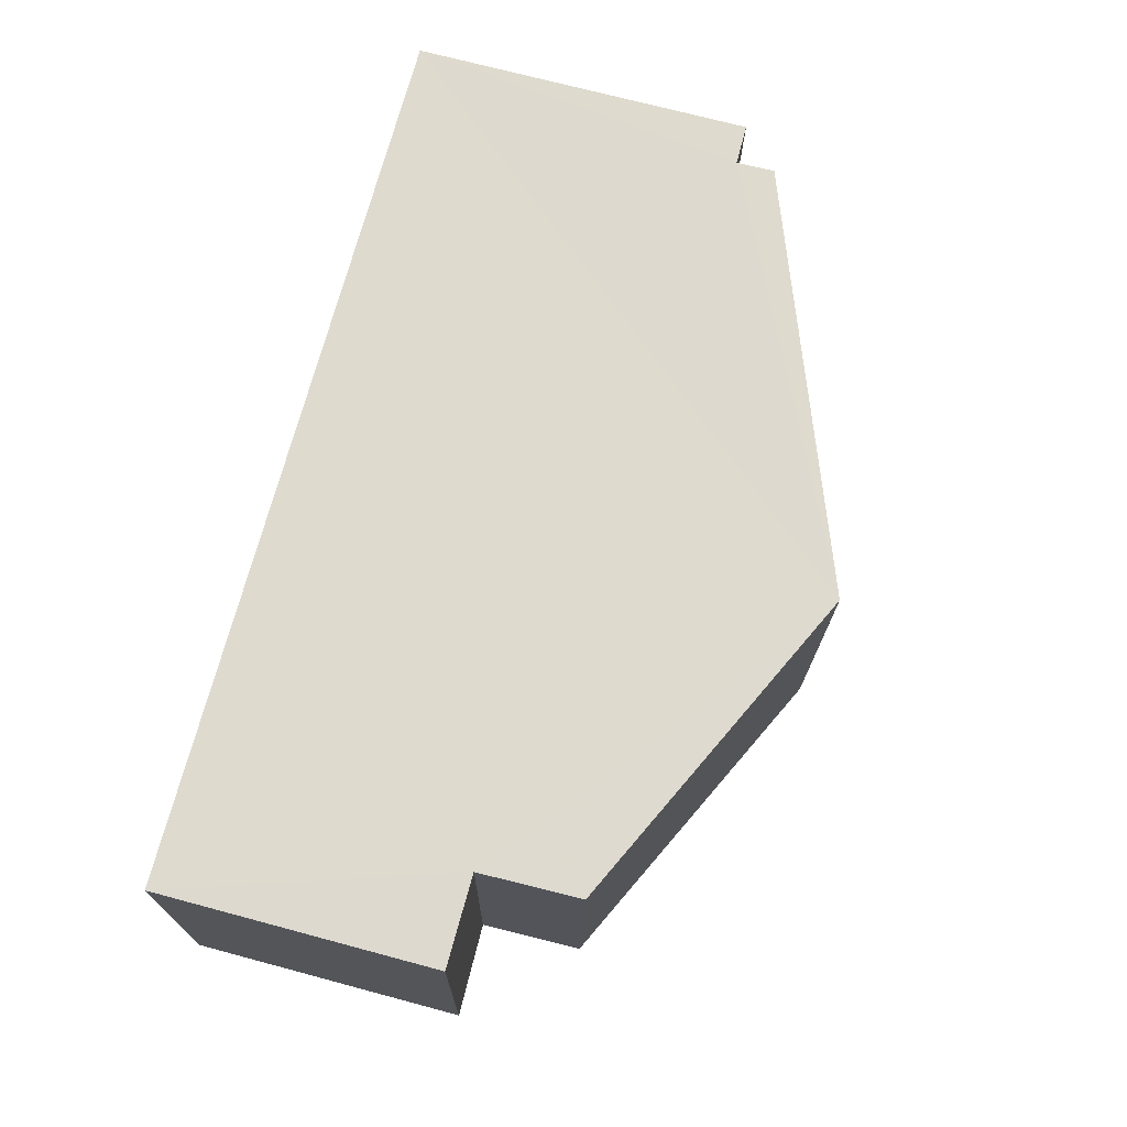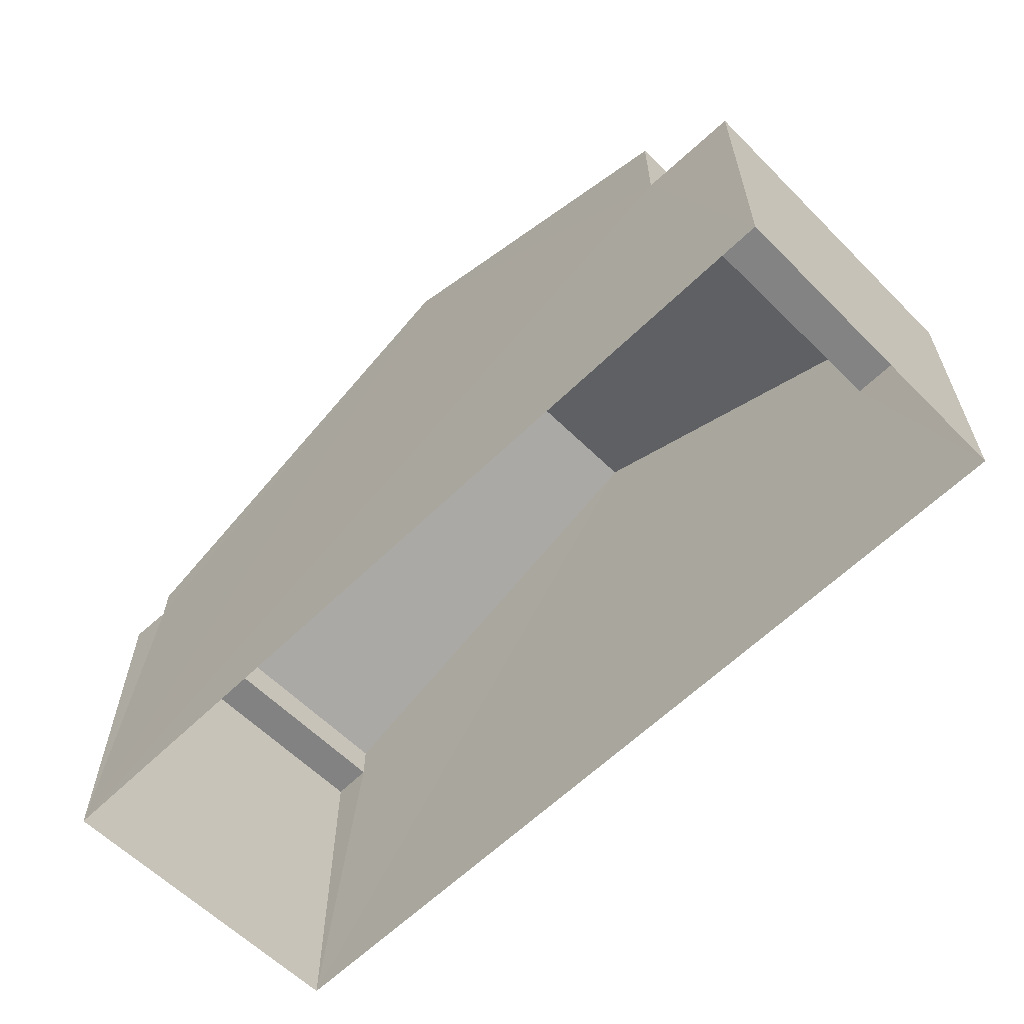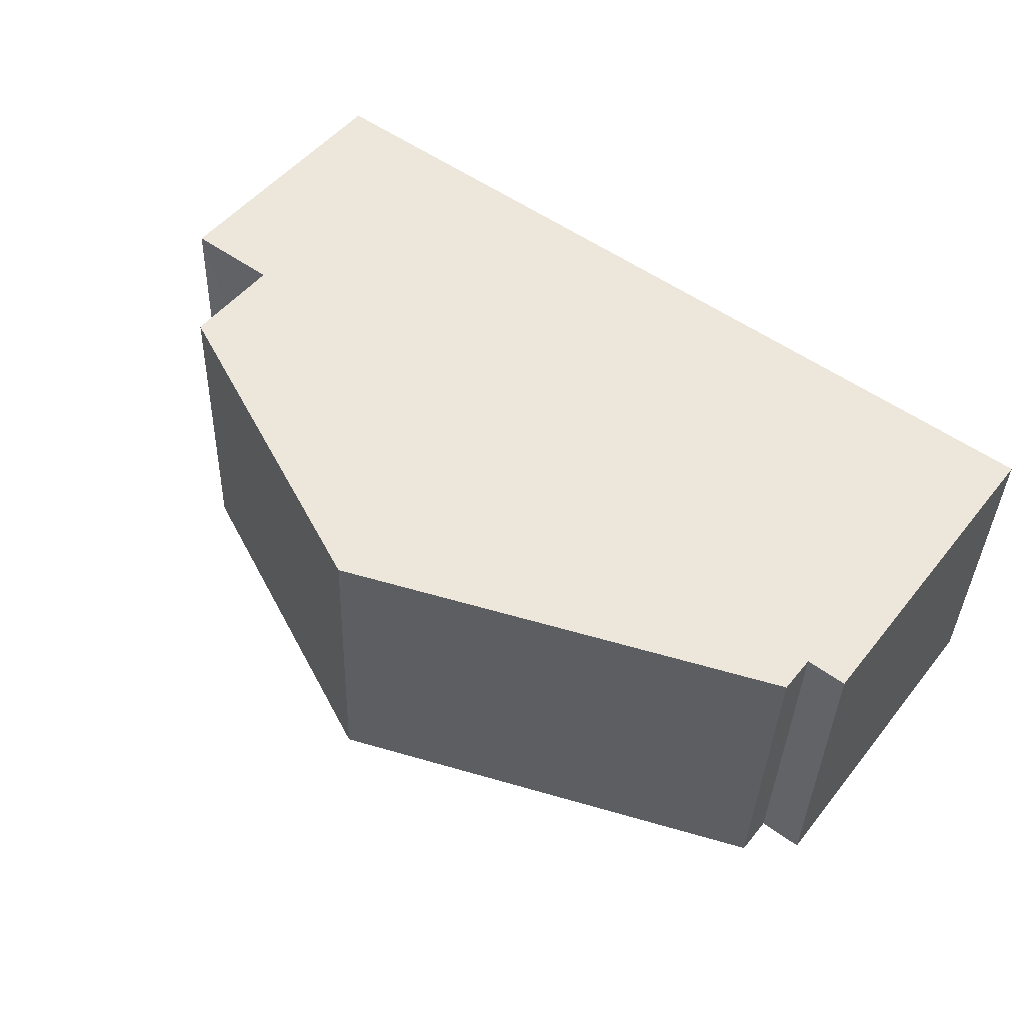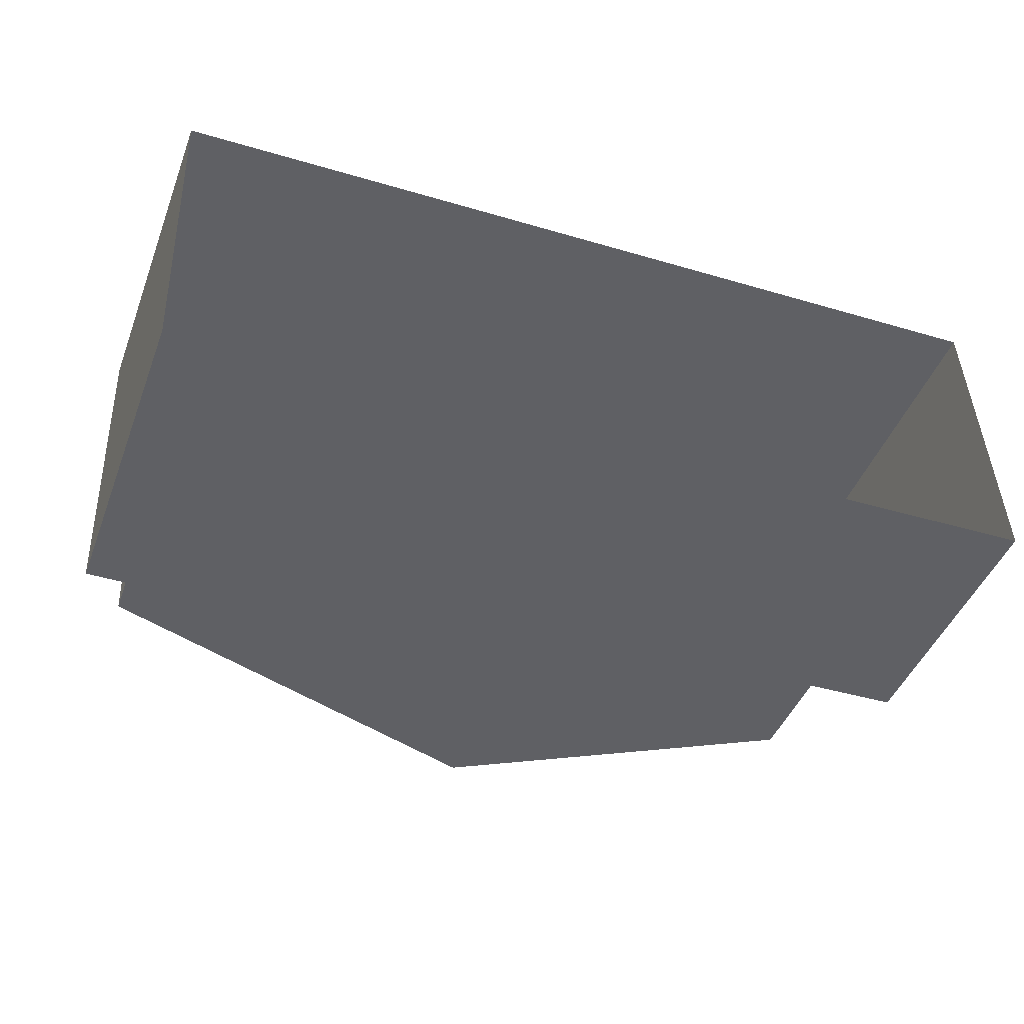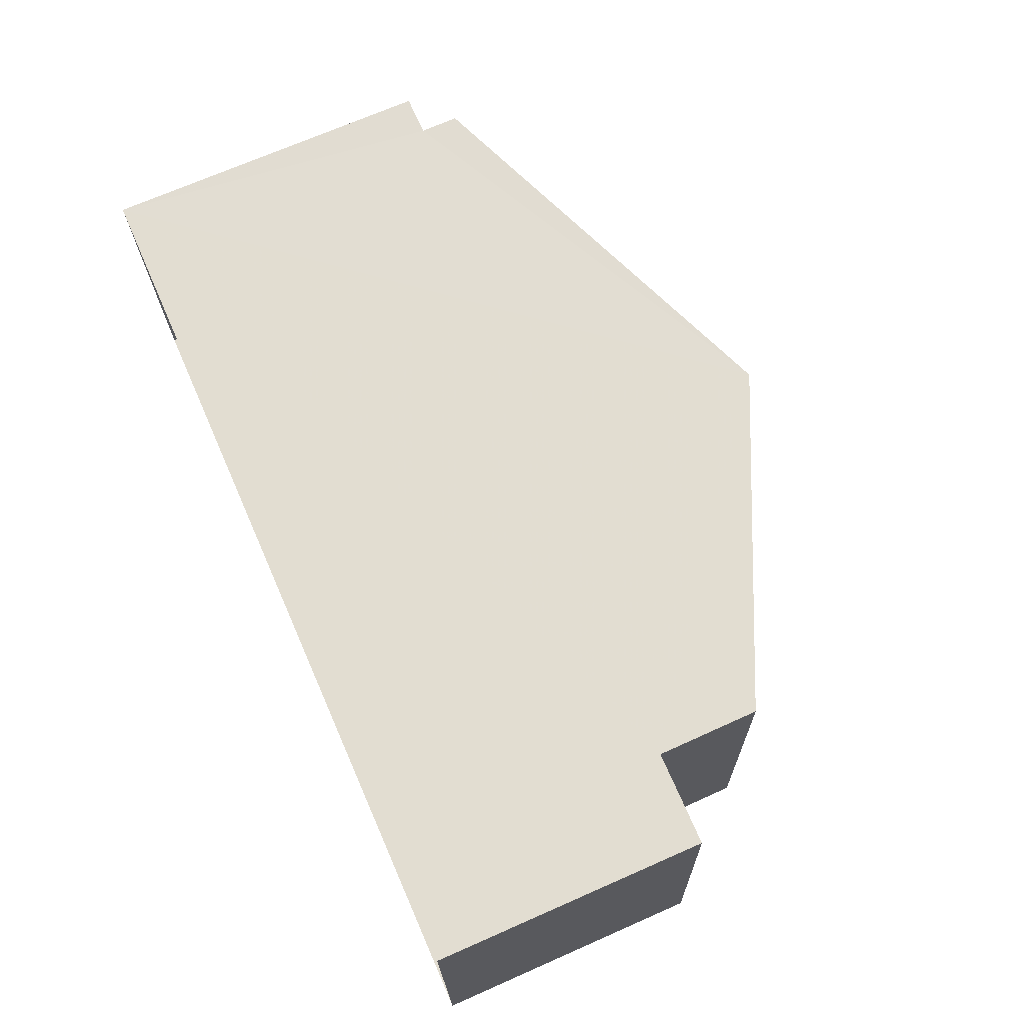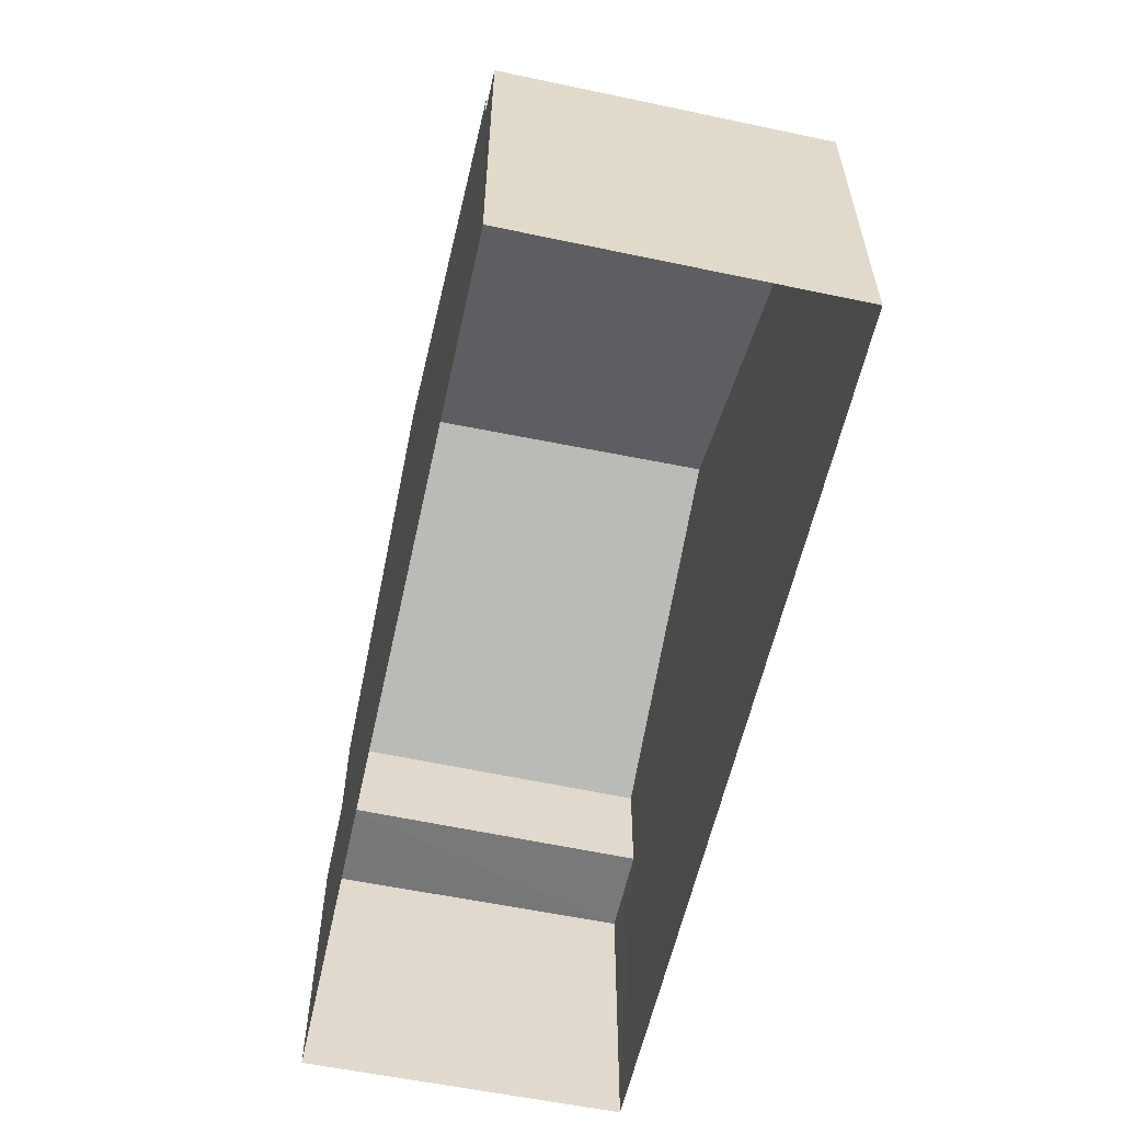
<metadata>
{"format":"obj","ext":"obj","renderer":"f3d","projection":"perspective","resolution":1024,"background":"white","views":[{"elev":73.6,"azim":-75.3,"up":"+Y"},{"elev":-60.8,"azim":-137.3,"up":"+Z"},{"elev":50.0,"azim":37.2,"up":"+Y"},{"elev":-45.1,"azim":159.7,"up":"+Y"},{"elev":70.2,"azim":-113.8,"up":"+Y"},{"elev":-58.0,"azim":75.4,"up":"+Z"}]}
</metadata>
<code>
v -3.73e+05 -1.046e+05 26.28
v -3.73e+05 -1.046e+05 26.28
v -3.73e+05 -1.046e+05 26.28
v -3.73e+05 -1.046e+05 26.28
v -3.73e+05 -1.046e+05 32.24
v -3.73e+05 -1.046e+05 32.24
v -3.73e+05 -1.046e+05 34.73
v -3.73e+05 -1.046e+05 34.73
v -3.73e+05 -1.046e+05 32.24
v -3.73e+05 -1.046e+05 32.24
v -3.73e+05 -1.046e+05 30.62
v -3.73e+05 -1.046e+05 30.62
v -3.73e+05 -1.046e+05 30.62
v -3.73e+05 -1.046e+05 30.62
v -3.73e+05 -1.046e+05 31.64
v -3.73e+05 -1.046e+05 31.64
v -3.73e+05 -1.046e+05 31.64
v -3.73e+05 -1.046e+05 31.64
f 1 2 3
f 4 1 3
f 5 6 7
f 8 5 7
f 9 10 8
f 7 9 8
f 11 12 13
f 11 14 12
f 15 16 17
f 15 18 16
f 9 7 18
f 7 6 11
f 16 18 1
f 1 11 2
f 2 11 13
f 1 18 7
f 1 7 11
f 17 1 4
f 17 16 1
f 15 10 9
f 18 15 9
f 17 4 15
f 10 15 8
f 5 8 14
f 14 4 3
f 14 3 12
f 15 4 8
f 8 4 14
f 14 6 5
f 14 11 6
f 13 3 2
f 13 12 3

</code>
